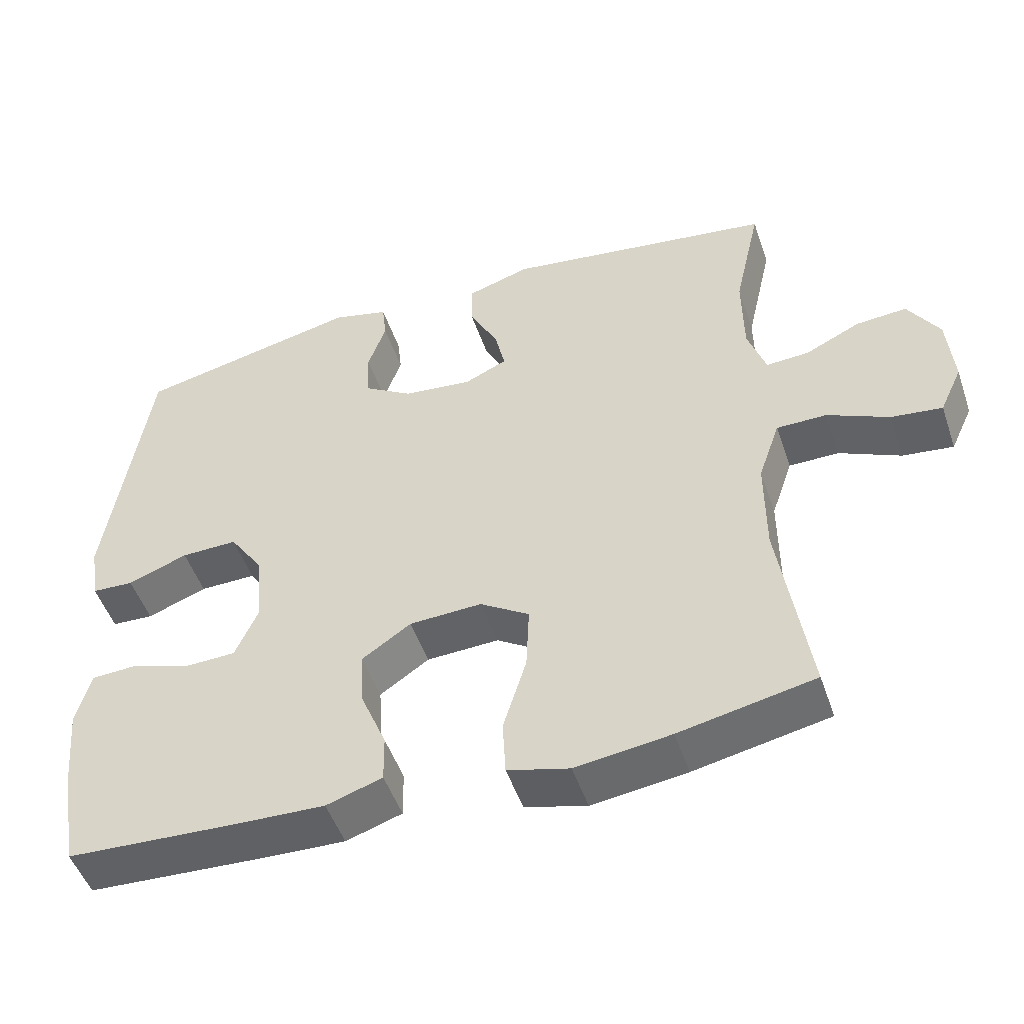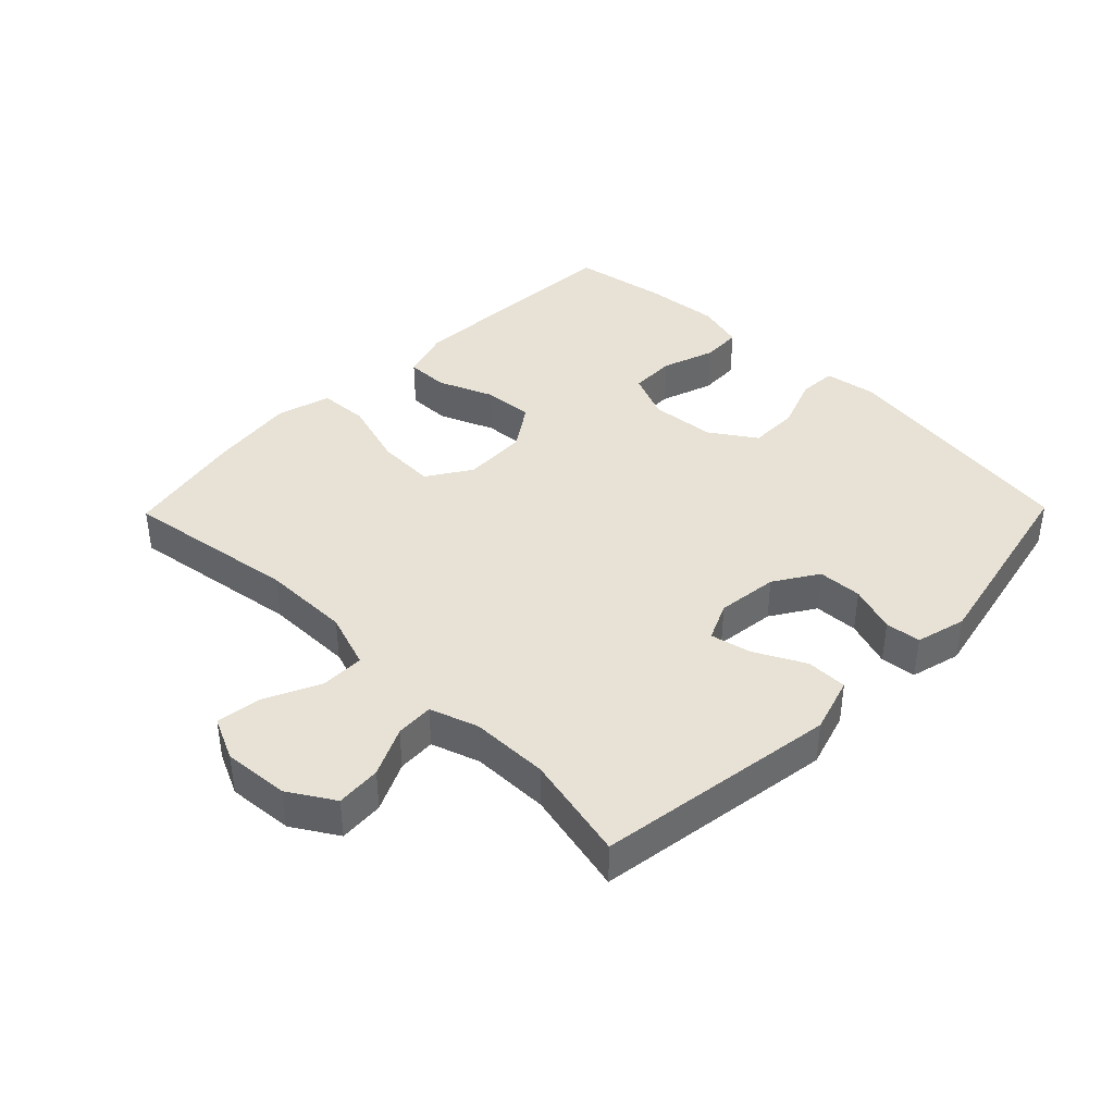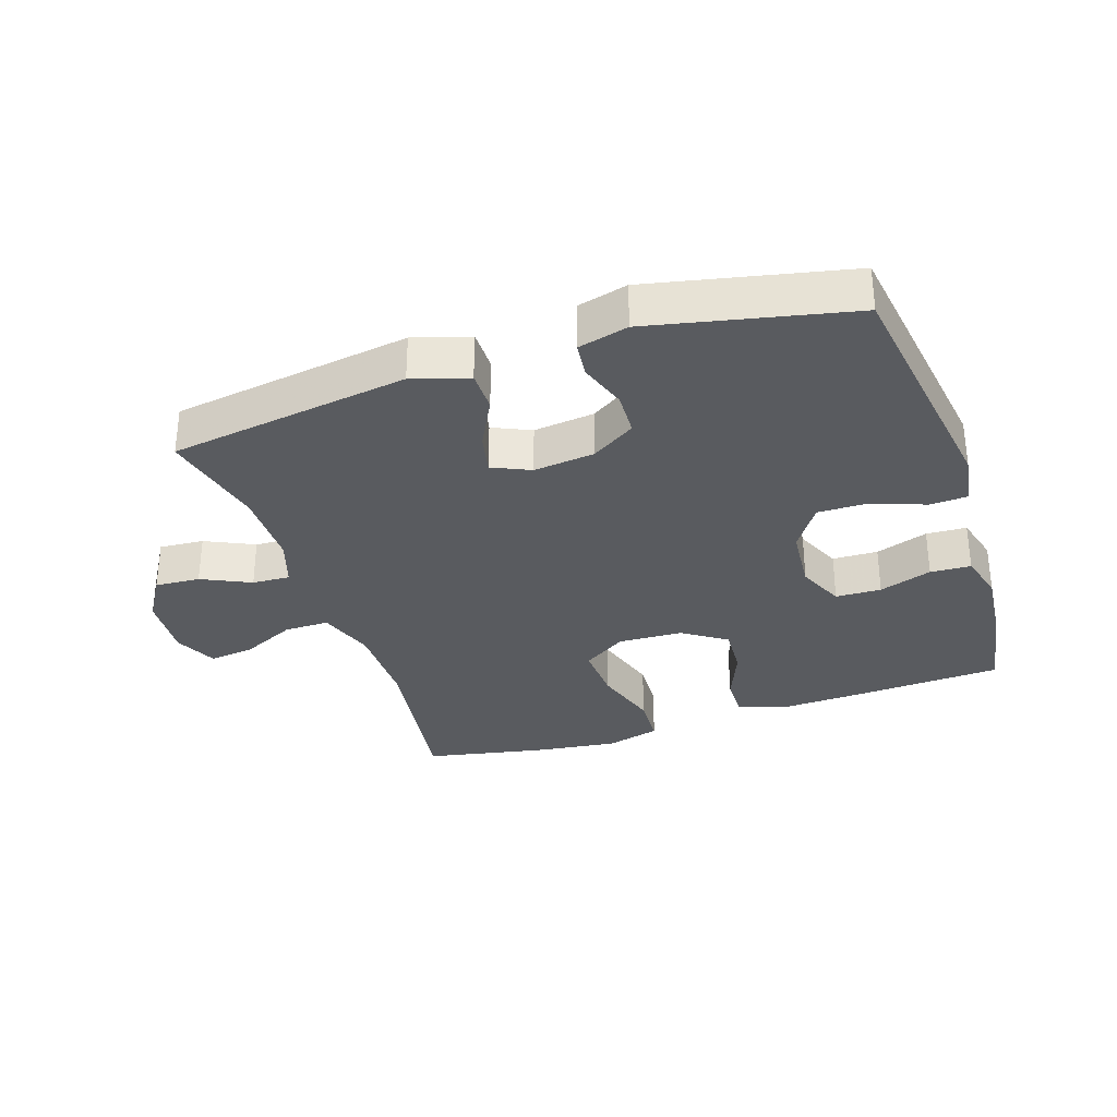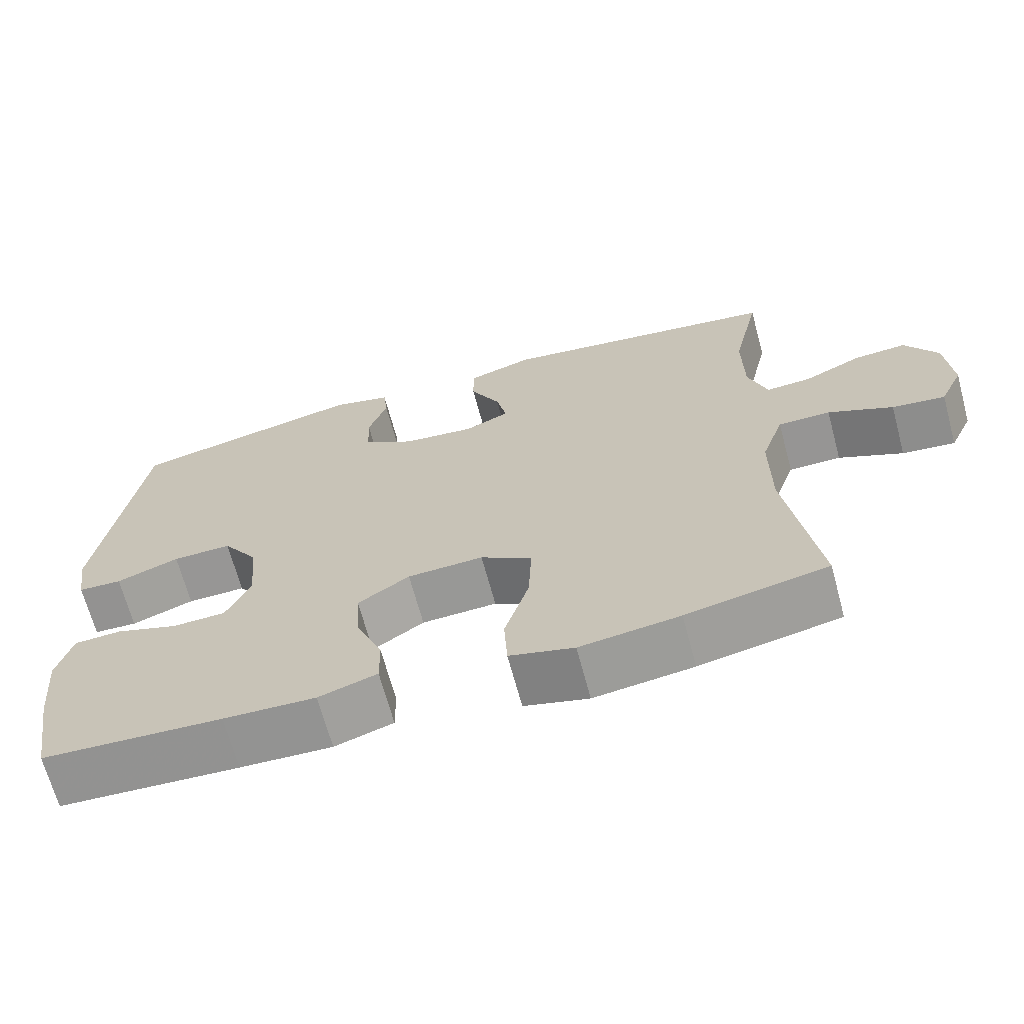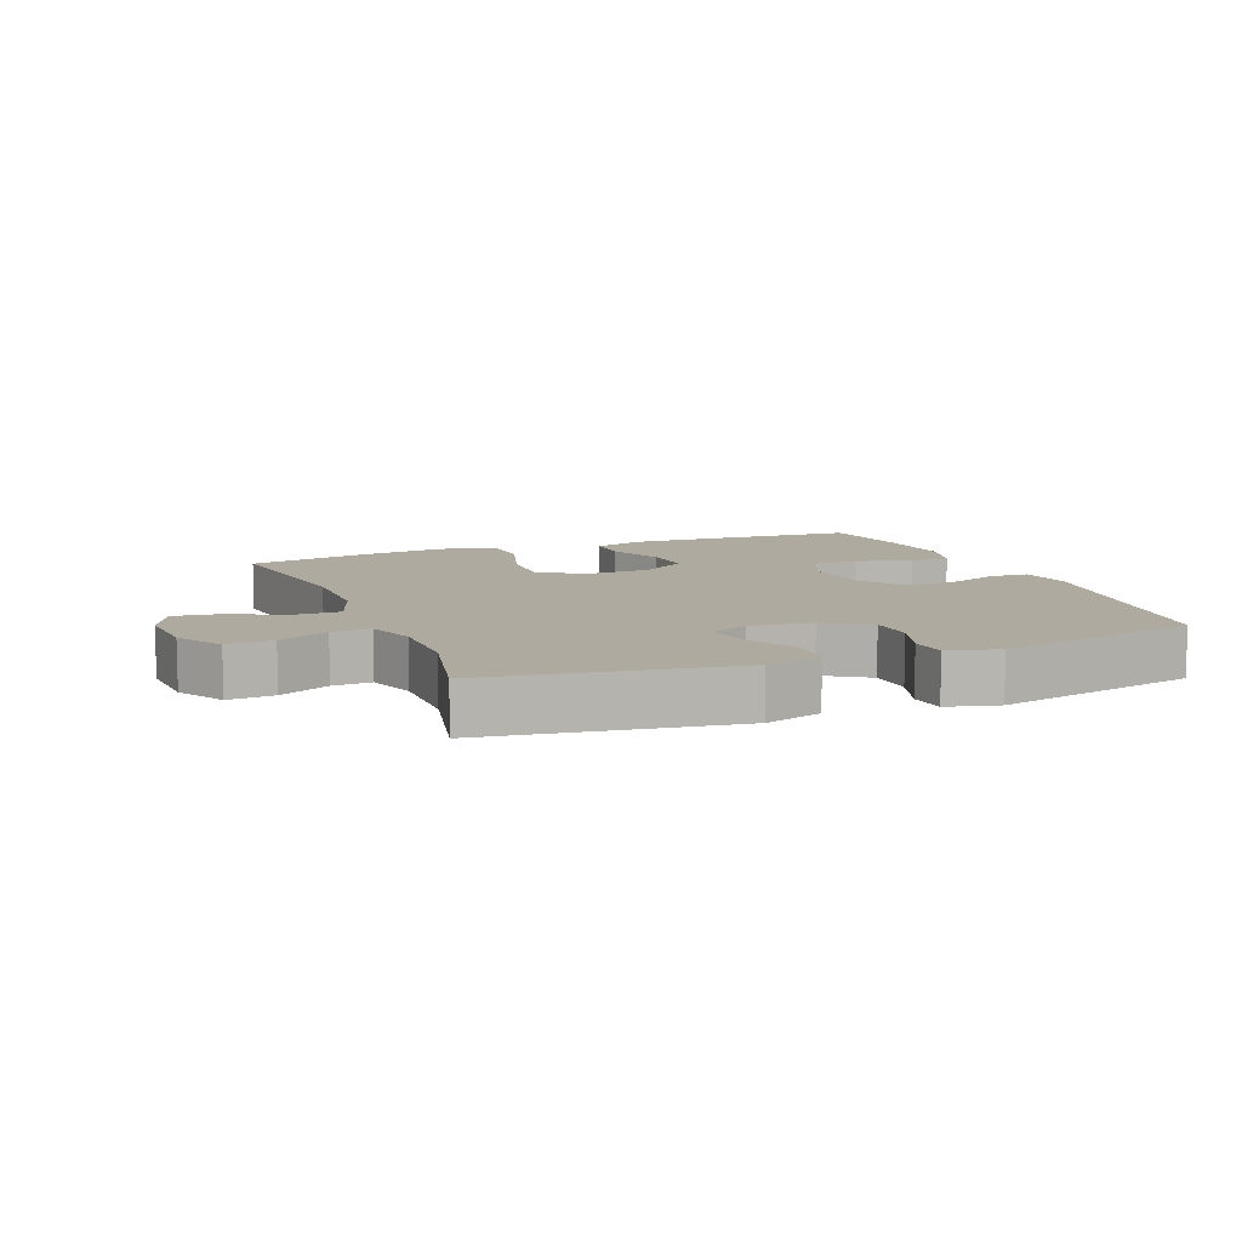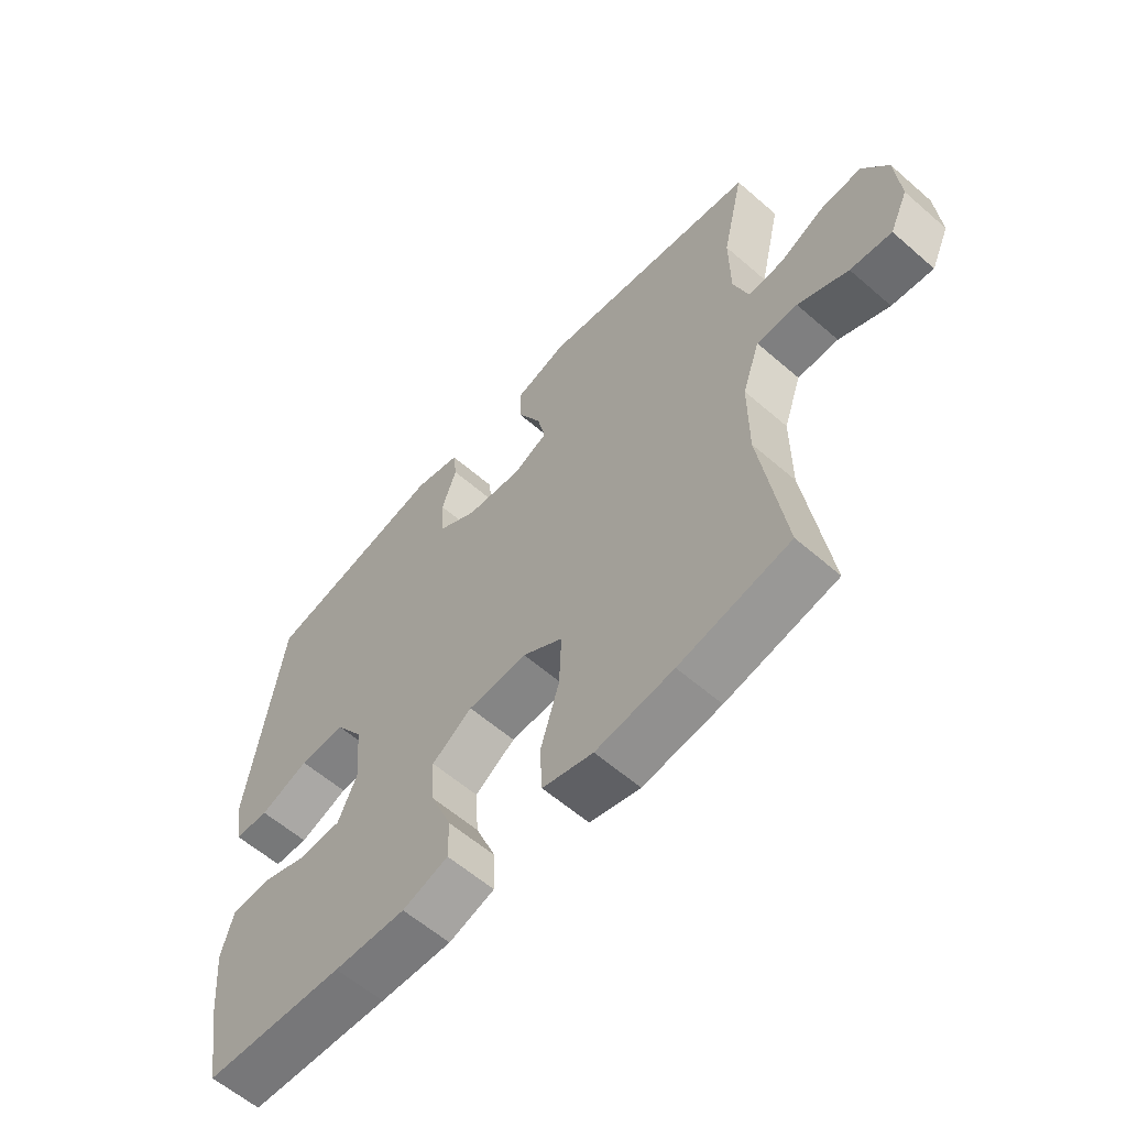
<metadata>
{"format":"obj","ext":"obj","renderer":"f3d","projection":"perspective","resolution":1024,"background":"white","views":[{"elev":-50.1,"azim":-161.2,"up":"+Z"},{"elev":40.1,"azim":-45.6,"up":"+Y"},{"elev":-32.1,"azim":18.5,"up":"+Y"},{"elev":-67.6,"azim":-164.9,"up":"+Z"},{"elev":9.5,"azim":-21.5,"up":"+Y"},{"elev":-59.8,"azim":-131.7,"up":"+Z"}]}
</metadata>
<code>
v -0.5 0.07 -0.5
v -0.46 0.07 -0.23
v -0.46 0.07 -0.093
v -0.49 0.07 -0.006
v -0.559 0.07 -0.006
v -0.644 0.07 -0.046
v -0.714 0.07 -0.055
v -0.745 0.07 0.012
v -0.737 0.07 0.114
v -0.694 0.07 0.184
v -0.624 0.07 0.179
v -0.548 0.07 0.143
v -0.489 0.07 0.14
v -0.464 0.07 0.215
v -0.463 0.07 0.336
v -0.5 0.07 0.5
v -0.127 0.07 0.555
v -0.04 0.07 0.528
v -0.04 0.07 0.464
v -0.08 0.07 0.386
v -0.094 0.07 0.323
v -0.035 0.07 0.296
v 0.06 0.07 0.307
v 0.128 0.07 0.35
v 0.131 0.07 0.419
v 0.106 0.07 0.492
v 0.112 0.07 0.547
v 0.19 0.07 0.567
v 0.5 0.07 0.5
v 0.556 0.07 0.113
v 0.543 0.07 0.031
v 0.485 0.07 0.028
v 0.402 0.07 0.059
v 0.324 0.07 0.06
v 0.277 0.07 -0.01
v 0.268 0.07 -0.112
v 0.3 0.07 -0.185
v 0.371 0.07 -0.187
v 0.453 0.07 -0.159
v 0.516 0.07 -0.162
v 0.536 0.07 -0.237
v 0.525 0.07 -0.354
v 0.5 0.07 -0.5
v 0.263 0.07 -0.513
v 0.142 0.07 -0.518
v 0.065 0.07 -0.493
v 0.066 0.07 -0.427
v 0.101 0.07 -0.341
v 0.106 0.07 -0.263
v 0.038 0.07 -0.217
v -0.062 0.07 -0.213
v -0.13 0.07 -0.257
v -0.126 0.07 -0.348
v -0.094 0.07 -0.453
v -0.098 0.07 -0.531
v -0.183 0.07 -0.554
v -0.314 0.07 -0.537
v -0.5 0 -0.5
v -0.46 0 -0.23
v -0.46 0 -0.093
v -0.49 0 -0.006
v -0.559 0 -0.006
v -0.644 0 -0.046
v -0.714 0 -0.055
v -0.745 0 0.012
v -0.737 0 0.114
v -0.694 0 0.184
v -0.624 0 0.179
v -0.548 0 0.143
v -0.489 0 0.14
v -0.464 0 0.215
v -0.463 0 0.336
v -0.5 0 0.5
v -0.127 0 0.555
v -0.04 0 0.528
v -0.04 0 0.464
v -0.08 0 0.386
v -0.094 0 0.323
v -0.035 0 0.296
v 0.06 0 0.307
v 0.128 0 0.35
v 0.131 0 0.419
v 0.106 0 0.492
v 0.112 0 0.547
v 0.19 0 0.567
v 0.5 0 0.5
v 0.556 0 0.113
v 0.543 0 0.031
v 0.485 0 0.028
v 0.402 0 0.059
v 0.324 0 0.06
v 0.277 0 -0.01
v 0.268 0 -0.112
v 0.3 0 -0.185
v 0.371 0 -0.187
v 0.453 0 -0.159
v 0.516 0 -0.162
v 0.536 0 -0.237
v 0.525 0 -0.354
v 0.5 0 -0.5
v 0.263 0 -0.513
v 0.142 0 -0.518
v 0.065 0 -0.493
v 0.066 0 -0.427
v 0.101 0 -0.341
v 0.106 0 -0.263
v 0.038 0 -0.217
v -0.062 0 -0.213
v -0.13 0 -0.257
v -0.126 0 -0.348
v -0.094 0 -0.453
v -0.098 0 -0.531
v -0.183 0 -0.554
v -0.314 0 -0.537
f 56 57 1 2
f 53 54 55 56
f 52 53 56 2
f 51 52 2 3
f 50 51 3 4
f 45 46 47 48
f 45 48 49
f 44 45 49
f 43 44 49
f 42 43 49 50
f 38 39 40 41
f 37 38 41 42
f 30 31 32 33
f 30 33 34
f 29 30 34
f 28 29 34 35
f 25 26 27 28
f 24 25 28 35
f 17 18 19 20
f 15 16 17 20
f 14 15 20 21
f 13 14 21 22
f 9 10 11 12
f 9 12 13
f 8 9 13
f 5 6 7 8
f 4 5 8 13
f 37 42 50 4
f 23 24 35 36
f 22 23 36 37
f 4 13 22 37
f 59 58 114 113
f 113 112 111 110
f 59 113 110 109
f 60 59 109 108
f 61 60 108 107
f 105 104 103 102
f 106 105 102
f 106 102 101
f 106 101 100
f 107 106 100 99
f 98 97 96 95
f 99 98 95 94
f 90 89 88 87
f 91 90 87
f 91 87 86
f 92 91 86 85
f 85 84 83 82
f 92 85 82 81
f 77 76 75 74
f 77 74 73 72
f 78 77 72 71
f 79 78 71 70
f 69 68 67 66
f 70 69 66
f 70 66 65
f 65 64 63 62
f 70 65 62 61
f 61 107 99 94
f 93 92 81 80
f 94 93 80 79
f 94 79 70 61
f 1 58 59 2
f 2 59 60 3
f 3 60 61 4
f 4 61 62 5
f 5 62 63 6
f 6 63 64 7
f 7 64 65 8
f 8 65 66 9
f 9 66 67 10
f 10 67 68 11
f 11 68 69 12
f 12 69 70 13
f 13 70 71 14
f 14 71 72 15
f 15 72 73 16
f 16 73 74 17
f 17 74 75 18
f 18 75 76 19
f 19 76 77 20
f 20 77 78 21
f 21 78 79 22
f 22 79 80 23
f 23 80 81 24
f 24 81 82 25
f 25 82 83 26
f 26 83 84 27
f 27 84 85 28
f 28 85 86 29
f 29 86 87 30
f 30 87 88 31
f 31 88 89 32
f 32 89 90 33
f 33 90 91 34
f 34 91 92 35
f 35 92 93 36
f 36 93 94 37
f 37 94 95 38
f 38 95 96 39
f 39 96 97 40
f 40 97 98 41
f 41 98 99 42
f 42 99 100 43
f 43 100 101 44
f 44 101 102 45
f 45 102 103 46
f 46 103 104 47
f 47 104 105 48
f 48 105 106 49
f 49 106 107 50
f 50 107 108 51
f 51 108 109 52
f 52 109 110 53
f 53 110 111 54
f 54 111 112 55
f 55 112 113 56
f 56 113 114 57
f 57 114 58 1

</code>
